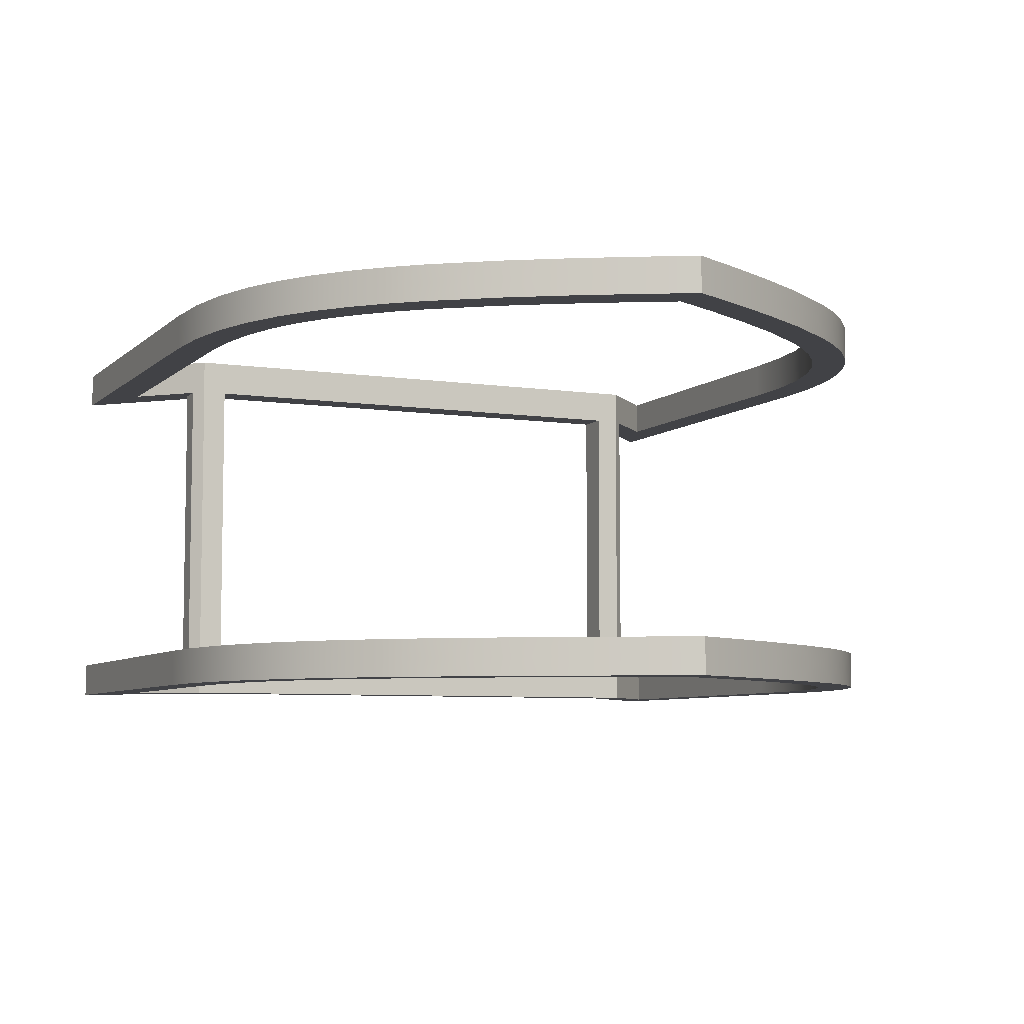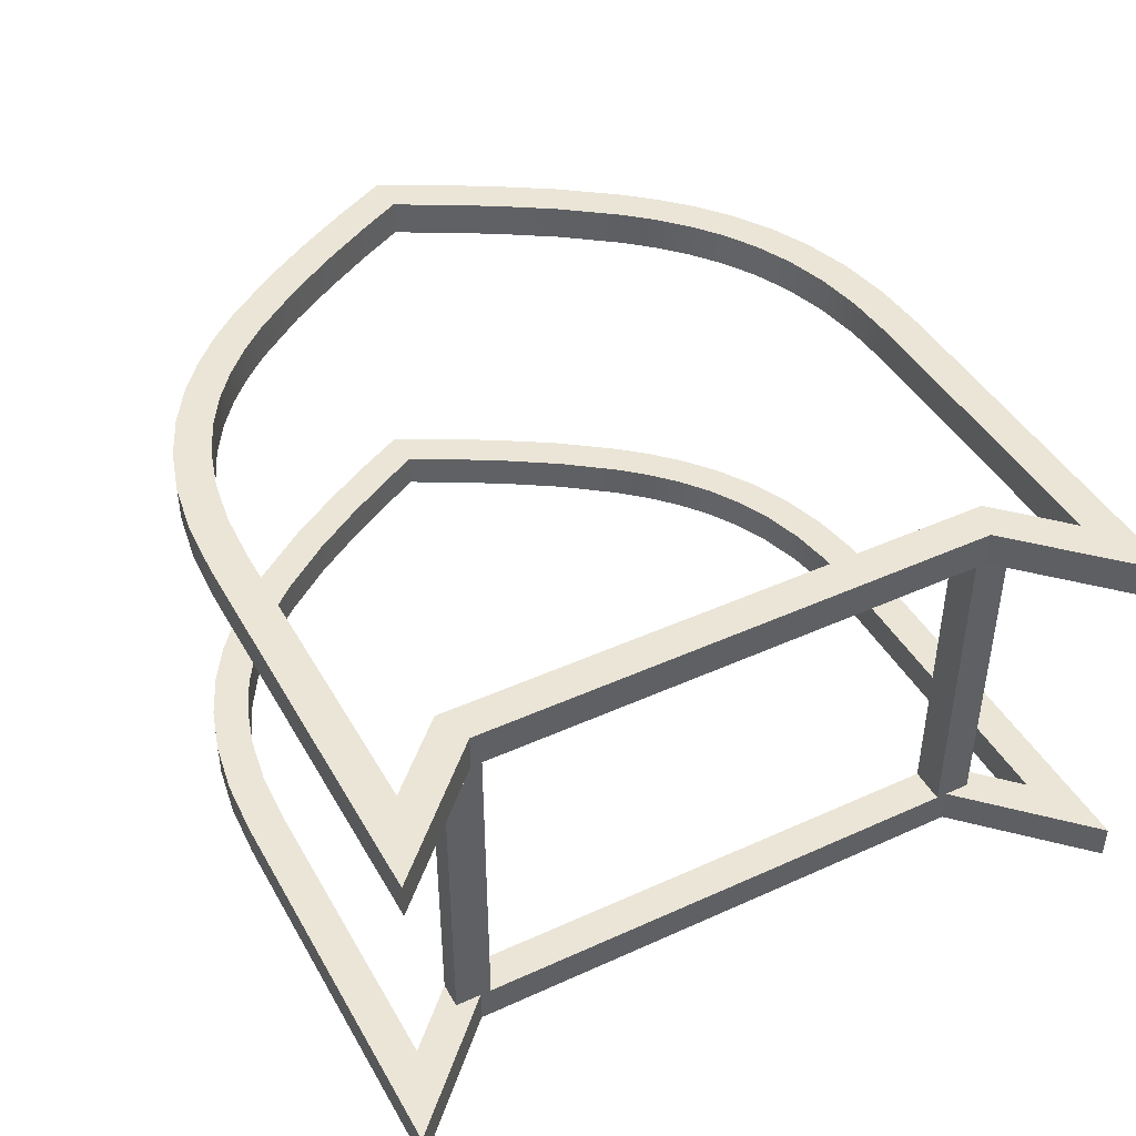
<metadata>
{"format":"obj","ext":"obj","renderer":"f3d","projection":"perspective","resolution":1024,"background":"white","views":[{"elev":-6.6,"azim":65.8,"up":"+Z"},{"elev":44.1,"azim":-117.9,"up":"+Z"}]}
</metadata>
<code>
g OR_frame
v 0.1 -1.4 -0.9
v -0.1 -1.4 -0.9
v -0.1 -1.4 0.9
v 0.1 -1.4 0.9
v 0.04 -1.6 -0.9
v 0.1 -1.54 -0.9
v 0.1 -1.54 0.9
v 0.04 -1.6 0.9
v -0.1 -1.6 -0.9
v -0.1 -1.6 0.9
v -0.1 -1.459 -0.9
v -0.7414 -2.1 -0.9
v 1.5 -2.1 -0.9
v 1.833 -2.083 -0.9
v 2.133 -2.033 -0.9
v 2.402 -1.952 -0.9
v 2.64 -1.843 -0.9
v 2.849 -1.713 -0.9
v 3.034 -1.567 -0.9
v 3.195 -1.409 -0.9
v 3.338 -1.245 -0.9
v 3.58 -0.9174 -0.9
v 3.778 -0.603 -0.9
v 3.945 -0.3124 -0.9
v 4.089 -0.04611 -0.9
v 4.113 -0 -0.9
v 4.089 0.04611 -0.9
v 3.946 0.3124 -0.9
v 3.778 0.603 -0.9
v 3.58 0.917 -0.9
v 3.338 1.246 -0.9
v 3.195 1.41 -0.9
v 3.034 1.567 -0.9
v 2.849 1.713 -0.9
v 2.64 1.844 -0.9
v 2.402 1.952 -0.9
v 2.133 2.033 -0.9
v 1.833 2.083 -0.9
v 1.5 2.1 -0.9
v -0.7414 2.1 -0.9
v -0.1 1.459 -0.9
v -0.1 1.6 -0.9
v 0.04 1.6 -0.9
v 0.1 1.54 -0.9
v 0.1 1.541 -0.9
v -0.2586 1.9 -0.9
v 1.5 1.9 -0.9
v 1.805 1.885 -0.9
v 2.076 1.841 -0.9
v 2.315 1.771 -0.9
v 2.527 1.677 -0.9
v 2.713 1.565 -0.9
v 2.879 1.436 -0.9
v 3.027 1.296 -0.9
v 3.16 1.148 -0.9
v 3.389 0.8415 -0.9
v 3.581 0.5412 -0.9
v 3.746 0.2594 -0.9
v 3.887 0 -0.9
v 3.746 -0.2594 -0.9
v 3.581 -0.5413 -0.9
v 3.389 -0.8418 -0.9
v 3.16 -1.147 -0.9
v 3.027 -1.296 -0.9
v 2.879 -1.436 -0.9
v 2.713 -1.565 -0.9
v 2.527 -1.677 -0.9
v 2.315 -1.77 -0.9
v 2.076 -1.841 -0.9
v 1.805 -1.885 -0.9
v 1.5 -1.9 -0.9
v -0.2586 -1.9 -0.9
v 0.1 -1.541 -0.9
v 0.1 -1.541 -1.1
v 0.1 1.541 -1.1
v 0.1 1.54 0.9
v 0.1 1.541 0.9
v 0.1 1.541 1.1
v 0.1 -1.541 1.1
v 0.1 -1.541 0.9
v 0.1 1.4 0.9
v 0.1 1.4 -0.9
v -0.1 1.4 0.9
v -0.1 1.4 -0.9
v -0.2586 1.9 -1.1
v -0.1 1.459 -1.1
v -0.7414 2.1 -1.1
v 1.5 2.1 -1.1
v 1.5 1.9 -1.1
v 4.113 -0 -1.1
v 4.089 0.04611 -1.1
v 4.089 -0.04611 -1.1
v 3.887 0 -1.1
v 1.805 1.885 -1.1
v 2.076 1.841 -1.1
v 2.315 1.771 -1.1
v 2.527 1.677 -1.1
v 2.713 1.565 -1.1
v 2.879 1.436 -1.1
v 3.027 1.296 -1.1
v 3.16 1.148 -1.1
v 3.389 0.8415 -1.1
v 3.581 0.5412 -1.1
v 3.746 0.2594 -1.1
v 3.56 0.5756 -1
v 3.737 0.2753 -1
v 3.352 0.8952 -1
v 3.1 1.218 -1
v 2.969 1.354 -1
v 2.823 1.483 -1
v 2.661 1.599 -1
v 2.48 1.701 -1
v 2.276 1.785 -1
v 2.046 1.847 -1
v 1.788 1.887 -1
v 3.946 0.3124 -1.1
v 3.778 0.603 -1.1
v 3.58 0.917 -1.1
v 3.338 1.246 -1.1
v 3.195 1.41 -1.1
v 3.034 1.567 -1.1
v 2.849 1.713 -1.1
v 2.64 1.844 -1.1
v 2.402 1.952 -1.1
v 2.133 2.033 -1.1
v 1.833 2.083 -1.1
v 3.396 1.173 -1
v 3.526 0.9951 -1
v 3.748 0.6518 -1
v 3.933 0.3348 -1
v 3.249 1.351 -1
v 3.107 1.499 -1
v 2.948 1.639 -1
v 2.769 1.768 -1
v 2.567 1.881 -1
v 2.34 1.974 -1
v 2.088 2.043 -1
v 1.808 2.086 -1
v 1.5 -2.1 -1.1
v 1.833 -2.083 -1.1
v 2.133 -2.033 -1.1
v 2.402 -1.952 -1.1
v 2.64 -1.843 -1.1
v 2.849 -1.713 -1.1
v 3.034 -1.567 -1.1
v 3.195 -1.409 -1.1
v 3.338 -1.245 -1.1
v 3.58 -0.9174 -1.1
v 3.778 -0.603 -1.1
v 3.945 -0.3124 -1.1
v 3.902 -0.3903 -1
v 2.091 -2.042 -1
v 1.81 -2.085 -1
v 2.345 -1.972 -1
v 2.572 -1.878 -1
v 2.775 -1.763 -1
v 2.955 -1.633 -1
v 3.114 -1.491 -1
v 3.256 -1.342 -1
v 3.484 -1.056 -1
v 3.673 -0.7743 -1
v 3.793 -0.5772 -1
v 4 -0.2133 -1
v 3.746 -0.2594 -1.1
v 3.581 -0.5413 -1.1
v 3.389 -0.8418 -1.1
v 3.16 -1.147 -1.1
v 3.027 -1.296 -1.1
v 2.879 -1.436 -1.1
v 2.713 -1.565 -1.1
v 2.527 -1.677 -1.1
v 2.315 -1.77 -1.1
v 2.076 -1.841 -1.1
v 1.805 -1.885 -1.1
v 1.5 -1.9 -1.1
v 3.713 -0.3174 -1
v 3.504 -0.6674 -1
v 3.321 -0.9387 -1
v 3.106 -1.21 -1
v 2.975 -1.348 -1
v 2.829 -1.478 -1
v 2.667 -1.595 -1
v 2.485 -1.698 -1
v 2.28 -1.783 -1
v 2.05 -1.847 -1
v 1.79 -1.886 -1
v -0.2586 -1.9 -1.1
v -0.7414 -2.1 -1.1
v -0.1 -1.459 -1.1
v -0.1 -1.459 0.9
v -0.1 -1.459 1.1
v -0.1 1.459 1.1
v -0.1 1.459 0.9
v -0.1 1.6 0.9
v 0.04 1.6 0.9
v -0.2586 -1.9 0.9
v 1.5 -1.9 0.9
v 1.805 -1.885 0.9
v 2.076 -1.841 0.9
v 2.315 -1.77 0.9
v 2.527 -1.677 0.9
v 2.713 -1.565 0.9
v 2.879 -1.436 0.9
v 3.027 -1.296 0.9
v 3.16 -1.147 0.9
v 3.389 -0.8418 0.9
v 3.581 -0.5413 0.9
v 3.746 -0.2594 0.9
v 3.887 0 0.9
v 3.746 0.2594 0.9
v 3.581 0.5412 0.9
v 3.389 0.8415 0.9
v 3.16 1.148 0.9
v 3.027 1.296 0.9
v 2.879 1.436 0.9
v 2.713 1.565 0.9
v 2.527 1.677 0.9
v 2.315 1.771 0.9
v 2.076 1.841 0.9
v 1.805 1.885 0.9
v 1.5 1.9 0.9
v -0.2586 1.9 0.9
v -0.7414 2.1 0.9
v 1.5 2.1 0.9
v 1.833 2.083 0.9
v 2.133 2.033 0.9
v 2.402 1.952 0.9
v 2.64 1.844 0.9
v 2.849 1.713 0.9
v 3.034 1.567 0.9
v 3.195 1.41 0.9
v 3.338 1.246 0.9
v 3.58 0.917 0.9
v 3.778 0.603 0.9
v 3.946 0.3124 0.9
v 4.089 0.04611 0.9
v 4.113 -0 0.9
v 4.089 -0.04611 0.9
v 3.945 -0.3124 0.9
v 3.778 -0.603 0.9
v 3.58 -0.9174 0.9
v 3.338 -1.245 0.9
v 3.195 -1.409 0.9
v 3.034 -1.567 0.9
v 2.849 -1.713 0.9
v 2.64 -1.843 0.9
v 2.402 -1.952 0.9
v 2.133 -2.033 0.9
v 1.833 -2.083 0.9
v 1.5 -2.1 0.9
v -0.7414 -2.1 0.9
v -0.2586 1.9 1.1
v -0.7414 2.1 1.1
v 1.5 2.1 1.1
v 1.5 1.9 1.1
v 4.113 -0 1.1
v 4.089 0.04611 1.1
v 4.089 -0.04611 1.1
v 3.887 0 1.1
v 3.746 0.2594 1.1
v 3.581 0.5412 1.1
v 3.389 0.8415 1.1
v 3.16 1.148 1.1
v 3.027 1.296 1.1
v 2.879 1.436 1.1
v 2.713 1.565 1.1
v 2.527 1.677 1.1
v 2.315 1.771 1.1
v 2.076 1.841 1.1
v 1.805 1.885 1.1
v 3.56 0.5756 1
v 3.737 0.2753 1
v 3.352 0.8952 1
v 3.1 1.218 1
v 2.969 1.354 1
v 2.823 1.483 1
v 2.661 1.599 1
v 2.48 1.701 1
v 2.276 1.785 1
v 2.046 1.847 1
v 1.788 1.887 1
v 1.833 2.083 1.1
v 2.133 2.033 1.1
v 2.402 1.952 1.1
v 2.64 1.844 1.1
v 2.849 1.713 1.1
v 3.034 1.567 1.1
v 3.195 1.41 1.1
v 3.338 1.246 1.1
v 3.58 0.917 1.1
v 3.778 0.603 1.1
v 3.946 0.3124 1.1
v 3.396 1.173 1
v 3.526 0.9951 1
v 3.748 0.6518 1
v 3.933 0.3348 1
v 3.249 1.351 1
v 3.107 1.499 1
v 2.948 1.639 1
v 2.769 1.768 1
v 2.567 1.881 1
v 2.34 1.974 1
v 2.088 2.043 1
v 1.808 2.086 1
v 1.5 -2.1 1.1
v 3.945 -0.3124 1.1
v 3.778 -0.603 1.1
v 3.58 -0.9174 1.1
v 3.338 -1.245 1.1
v 3.195 -1.409 1.1
v 3.034 -1.567 1.1
v 2.849 -1.713 1.1
v 2.64 -1.843 1.1
v 2.402 -1.952 1.1
v 2.133 -2.033 1.1
v 1.833 -2.083 1.1
v 3.902 -0.3903 1
v 2.091 -2.042 1
v 1.81 -2.085 1
v 2.345 -1.972 1
v 2.572 -1.878 1
v 2.775 -1.763 1
v 2.955 -1.633 1
v 3.114 -1.491 1
v 3.256 -1.342 1
v 3.484 -1.056 1
v 3.673 -0.7743 1
v 3.793 -0.5772 1
v 4 -0.2133 1
v 1.5 -1.9 1.1
v 1.805 -1.885 1.1
v 2.076 -1.841 1.1
v 2.315 -1.77 1.1
v 2.527 -1.677 1.1
v 2.713 -1.565 1.1
v 2.879 -1.436 1.1
v 3.027 -1.296 1.1
v 3.16 -1.147 1.1
v 3.389 -0.8418 1.1
v 3.581 -0.5413 1.1
v 3.746 -0.2594 1.1
v 3.713 -0.3174 1
v 3.504 -0.6674 1
v 3.321 -0.9387 1
v 3.106 -1.21 1
v 2.975 -1.348 1
v 2.829 -1.478 1
v 2.667 -1.595 1
v 2.485 -1.698 1
v 2.28 -1.783 1
v 2.05 -1.847 1
v 1.79 -1.886 1
v -0.2586 -1.9 1.1
v -0.7414 -2.1 1.1
f 1 2 4
f 4 2 3
f 6 7 5
f 5 7 8
f 9 5 10
f 10 5 8
f 6 5 73
f 73 5 72
f 72 5 9
f 72 9 12
f 12 9 11
f 12 13 72
f 72 13 71
f 71 13 70
f 70 13 14
f 70 14 69
f 69 14 15
f 69 15 16
f 69 16 68
f 68 16 17
f 68 17 67
f 67 17 18
f 67 18 66
f 66 18 65
f 65 18 19
f 65 19 64
f 64 19 20
f 64 20 63
f 63 20 21
f 63 21 62
f 62 21 22
f 62 22 61
f 61 22 23
f 61 23 60
f 60 23 24
f 60 24 59
f 59 24 25
f 59 25 27
f 27 25 26
f 27 28 59
f 59 28 58
f 58 28 29
f 58 29 57
f 57 29 30
f 57 30 56
f 56 30 31
f 56 31 55
f 55 31 32
f 55 32 54
f 54 32 33
f 54 33 53
f 53 33 34
f 53 34 52
f 52 34 51
f 51 34 35
f 51 35 50
f 50 35 36
f 50 36 49
f 49 36 37
f 49 37 38
f 49 38 48
f 48 38 39
f 48 39 47
f 47 39 46
f 46 39 40
f 46 40 42
f 42 40 41
f 42 43 46
f 46 43 45
f 45 43 44
f 73 74 6
f 6 74 1
f 6 1 4
f 74 75 1
f 1 75 82
f 82 75 44
f 82 44 76
f 75 45 44
f 77 78 76
f 76 78 81
f 76 81 82
f 81 78 4
f 4 78 79
f 4 79 7
f 7 79 80
f 7 6 4
f 4 3 81
f 81 3 83
f 2 1 84
f 84 1 82
f 85 46 75
f 75 46 45
f 86 41 87
f 87 41 40
f 39 88 40
f 40 88 87
f 46 85 47
f 47 85 89
f 26 90 27
f 27 90 91
f 90 26 92
f 92 26 25
f 93 59 104
f 104 59 106
f 104 106 103
f 103 106 105
f 103 105 102
f 102 105 107
f 102 107 101
f 101 107 108
f 101 108 100
f 100 108 109
f 100 109 99
f 99 109 110
f 99 110 98
f 98 110 111
f 98 111 97
f 97 111 112
f 97 112 96
f 96 112 113
f 96 113 95
f 95 113 114
f 95 114 94
f 94 114 115
f 94 115 89
f 89 115 47
f 47 115 48
f 48 115 114
f 48 114 49
f 49 114 113
f 49 113 50
f 50 113 112
f 50 112 51
f 51 112 111
f 51 111 52
f 52 111 110
f 52 110 53
f 53 110 109
f 53 109 54
f 54 109 108
f 54 108 55
f 55 108 107
f 55 107 56
f 56 107 105
f 56 105 57
f 57 105 106
f 57 106 58
f 58 106 59
f 27 91 28
f 28 91 130
f 28 130 29
f 29 130 129
f 29 129 30
f 30 129 128
f 30 128 127
f 127 128 119
f 127 119 131
f 131 119 120
f 131 120 132
f 132 120 121
f 132 121 133
f 133 121 122
f 133 122 134
f 134 122 123
f 134 123 135
f 135 123 124
f 135 124 136
f 136 124 125
f 136 125 137
f 137 125 126
f 137 126 138
f 138 126 88
f 138 88 39
f 91 116 130
f 130 116 117
f 130 117 129
f 129 117 118
f 129 118 128
f 128 118 119
f 39 38 138
f 138 38 137
f 38 37 137
f 137 37 136
f 37 36 136
f 136 36 135
f 36 35 135
f 135 35 134
f 35 34 134
f 134 34 133
f 34 33 133
f 133 33 132
f 33 32 132
f 132 32 131
f 32 31 131
f 131 31 127
f 31 30 127
f 14 13 153
f 153 13 139
f 153 139 140
f 153 140 152
f 152 140 141
f 152 141 154
f 154 141 142
f 154 142 155
f 155 142 143
f 155 143 156
f 156 143 144
f 156 144 157
f 157 144 145
f 157 145 158
f 158 145 146
f 158 146 159
f 159 146 147
f 159 147 160
f 160 147 148
f 160 148 161
f 161 148 149
f 161 149 162
f 162 149 151
f 162 151 23
f 23 151 24
f 24 151 163
f 24 163 25
f 25 163 92
f 92 163 150
f 150 163 151
f 150 151 149
f 162 23 161
f 161 23 22
f 161 22 160
f 160 22 21
f 160 21 159
f 159 21 20
f 159 20 158
f 158 20 19
f 158 19 157
f 157 19 18
f 157 18 156
f 156 18 17
f 156 17 155
f 155 17 16
f 155 16 154
f 154 16 15
f 154 15 152
f 152 15 14
f 152 14 153
f 59 93 60
f 60 93 176
f 60 176 61
f 61 176 177
f 61 177 62
f 62 177 178
f 62 178 63
f 63 178 179
f 63 179 64
f 64 179 180
f 64 180 65
f 65 180 181
f 65 181 66
f 66 181 182
f 66 182 67
f 67 182 183
f 67 183 68
f 68 183 184
f 68 184 69
f 69 184 185
f 69 185 70
f 70 185 186
f 70 186 71
f 71 186 175
f 175 186 174
f 174 186 185
f 174 185 173
f 173 185 184
f 173 184 172
f 172 184 183
f 172 183 171
f 171 183 182
f 171 182 170
f 170 182 181
f 170 181 169
f 169 181 180
f 169 180 168
f 168 180 179
f 168 179 167
f 167 179 178
f 167 178 166
f 166 178 177
f 166 177 165
f 165 177 176
f 165 176 164
f 164 176 93
f 187 72 175
f 175 72 71
f 12 188 13
f 13 188 139
f 11 189 12
f 12 189 188
f 72 187 73
f 73 187 74
f 74 189 75
f 75 189 86
f 75 86 85
f 85 86 87
f 85 87 88
f 74 187 189
f 189 187 188
f 188 187 139
f 139 187 175
f 139 175 174
f 139 174 140
f 140 174 173
f 140 173 141
f 141 173 142
f 142 173 172
f 142 172 143
f 143 172 171
f 143 171 144
f 144 171 170
f 144 170 169
f 144 169 145
f 145 169 168
f 145 168 146
f 146 168 167
f 146 167 147
f 147 167 166
f 147 166 148
f 148 166 165
f 148 165 149
f 149 165 164
f 149 164 150
f 150 164 93
f 150 93 92
f 92 93 91
f 92 91 90
f 91 93 116
f 116 93 104
f 116 104 117
f 117 104 103
f 117 103 118
f 118 103 102
f 118 102 119
f 119 102 101
f 119 101 120
f 120 101 100
f 120 100 121
f 121 100 99
f 121 99 122
f 122 99 98
f 122 98 97
f 122 97 123
f 123 97 96
f 123 96 124
f 124 96 95
f 124 95 125
f 125 95 126
f 126 95 94
f 126 94 88
f 88 94 89
f 88 89 85
f 84 86 2
f 2 86 189
f 2 189 11
f 86 84 41
f 41 84 83
f 41 83 193
f 193 83 192
f 192 83 3
f 192 3 191
f 191 3 190
f 190 3 2
f 190 2 11
f 9 10 11
f 11 10 190
f 194 42 193
f 193 42 41
f 84 82 83
f 83 82 81
f 43 195 44
f 44 195 76
f 43 42 195
f 195 42 194
f 7 80 8
f 8 80 196
f 8 196 10
f 10 196 251
f 10 251 190
f 251 196 250
f 250 196 197
f 250 197 198
f 250 198 249
f 249 198 199
f 249 199 248
f 248 199 247
f 247 199 200
f 247 200 246
f 246 200 201
f 246 201 245
f 245 201 202
f 245 202 203
f 245 203 244
f 244 203 204
f 244 204 243
f 243 204 205
f 243 205 242
f 242 205 206
f 242 206 241
f 241 206 207
f 241 207 240
f 240 207 208
f 240 208 239
f 239 208 209
f 239 209 238
f 238 209 236
f 238 236 237
f 236 209 235
f 235 209 210
f 235 210 234
f 234 210 211
f 234 211 233
f 233 211 212
f 233 212 232
f 232 212 213
f 232 213 231
f 231 213 214
f 231 214 230
f 230 214 215
f 230 215 229
f 229 215 216
f 229 216 217
f 229 217 228
f 228 217 218
f 228 218 227
f 227 218 219
f 227 219 226
f 226 219 225
f 225 219 220
f 225 220 224
f 224 220 221
f 224 221 222
f 77 195 222
f 222 195 194
f 222 194 223
f 223 194 193
f 77 76 195
f 223 224 222
f 222 252 77
f 77 252 78
f 193 192 223
f 223 192 253
f 254 224 253
f 253 224 223
f 252 222 255
f 255 222 221
f 256 237 257
f 257 237 236
f 237 256 238
f 238 256 258
f 209 259 210
f 210 259 272
f 210 272 211
f 211 272 271
f 211 271 212
f 212 271 273
f 212 273 213
f 213 273 274
f 213 274 214
f 214 274 275
f 214 275 215
f 215 275 276
f 215 276 216
f 216 276 277
f 216 277 217
f 217 277 278
f 217 278 218
f 218 278 279
f 218 279 219
f 219 279 280
f 219 280 220
f 220 280 281
f 220 281 221
f 221 281 255
f 255 281 270
f 270 281 280
f 270 280 269
f 269 280 279
f 269 279 268
f 268 279 278
f 268 278 267
f 267 278 277
f 267 277 266
f 266 277 276
f 266 276 265
f 265 276 275
f 265 275 264
f 264 275 274
f 264 274 263
f 263 274 273
f 263 273 262
f 262 273 271
f 262 271 261
f 261 271 272
f 261 272 260
f 260 272 259
f 257 236 292
f 292 236 296
f 292 296 291
f 291 296 295
f 291 295 290
f 290 295 294
f 290 294 293
f 293 294 232
f 293 232 297
f 297 232 231
f 297 231 298
f 298 231 230
f 298 230 299
f 299 230 229
f 299 229 300
f 300 229 228
f 300 228 301
f 301 228 227
f 301 227 302
f 302 227 226
f 302 226 303
f 303 226 225
f 303 225 304
f 304 225 224
f 304 224 254
f 236 235 296
f 296 235 234
f 296 234 295
f 295 234 233
f 295 233 294
f 294 233 232
f 254 282 304
f 304 282 303
f 282 283 303
f 303 283 302
f 283 284 302
f 302 284 301
f 284 285 301
f 301 285 300
f 285 286 300
f 300 286 299
f 286 287 299
f 299 287 298
f 287 288 298
f 298 288 297
f 288 289 297
f 297 289 293
f 289 290 293
f 316 305 319
f 319 305 250
f 319 250 249
f 319 249 318
f 318 249 248
f 318 248 320
f 320 248 247
f 320 247 321
f 321 247 246
f 321 246 322
f 322 246 245
f 322 245 323
f 323 245 244
f 323 244 324
f 324 244 243
f 324 243 325
f 325 243 242
f 325 242 326
f 326 242 241
f 326 241 327
f 327 241 240
f 327 240 328
f 328 240 317
f 328 317 307
f 307 317 306
f 306 317 329
f 306 329 258
f 258 329 238
f 238 329 239
f 239 329 317
f 239 317 240
f 328 307 327
f 327 307 308
f 327 308 326
f 326 308 309
f 326 309 325
f 325 309 310
f 325 310 324
f 324 310 311
f 324 311 323
f 323 311 312
f 323 312 322
f 322 312 313
f 322 313 321
f 321 313 314
f 321 314 320
f 320 314 315
f 320 315 318
f 318 315 316
f 318 316 319
f 259 209 341
f 341 209 342
f 341 342 340
f 340 342 343
f 340 343 339
f 339 343 344
f 339 344 338
f 338 344 345
f 338 345 337
f 337 345 346
f 337 346 336
f 336 346 347
f 336 347 335
f 335 347 348
f 335 348 334
f 334 348 349
f 334 349 333
f 333 349 350
f 333 350 332
f 332 350 351
f 332 351 331
f 331 351 352
f 331 352 330
f 330 352 197
f 197 352 198
f 198 352 351
f 198 351 199
f 199 351 350
f 199 350 200
f 200 350 349
f 200 349 201
f 201 349 348
f 201 348 202
f 202 348 347
f 202 347 203
f 203 347 346
f 203 346 204
f 204 346 345
f 204 345 205
f 205 345 344
f 205 344 206
f 206 344 343
f 206 343 207
f 207 343 342
f 207 342 208
f 208 342 209
f 196 353 197
f 197 353 330
f 250 305 251
f 251 305 354
f 191 190 354
f 354 190 251
f 353 196 79
f 79 196 80
f 353 79 191
f 191 79 78
f 191 78 192
f 192 78 252
f 192 252 253
f 253 252 254
f 254 252 255
f 254 255 270
f 254 270 282
f 282 270 269
f 282 269 283
f 283 269 284
f 284 269 268
f 284 268 285
f 285 268 267
f 285 267 286
f 286 267 266
f 286 266 265
f 286 265 287
f 287 265 264
f 287 264 288
f 288 264 263
f 288 263 289
f 289 263 262
f 289 262 290
f 290 262 261
f 290 261 291
f 291 261 260
f 291 260 292
f 292 260 259
f 292 259 257
f 257 259 258
f 257 258 256
f 258 259 306
f 306 259 341
f 306 341 307
f 307 341 340
f 307 340 308
f 308 340 339
f 308 339 309
f 309 339 338
f 309 338 310
f 310 338 337
f 310 337 311
f 311 337 336
f 311 336 312
f 312 336 335
f 312 335 334
f 312 334 313
f 313 334 333
f 313 333 314
f 314 333 332
f 314 332 315
f 315 332 316
f 316 332 331
f 316 331 305
f 305 331 330
f 305 330 353
f 191 354 353
f 353 354 305

</code>
